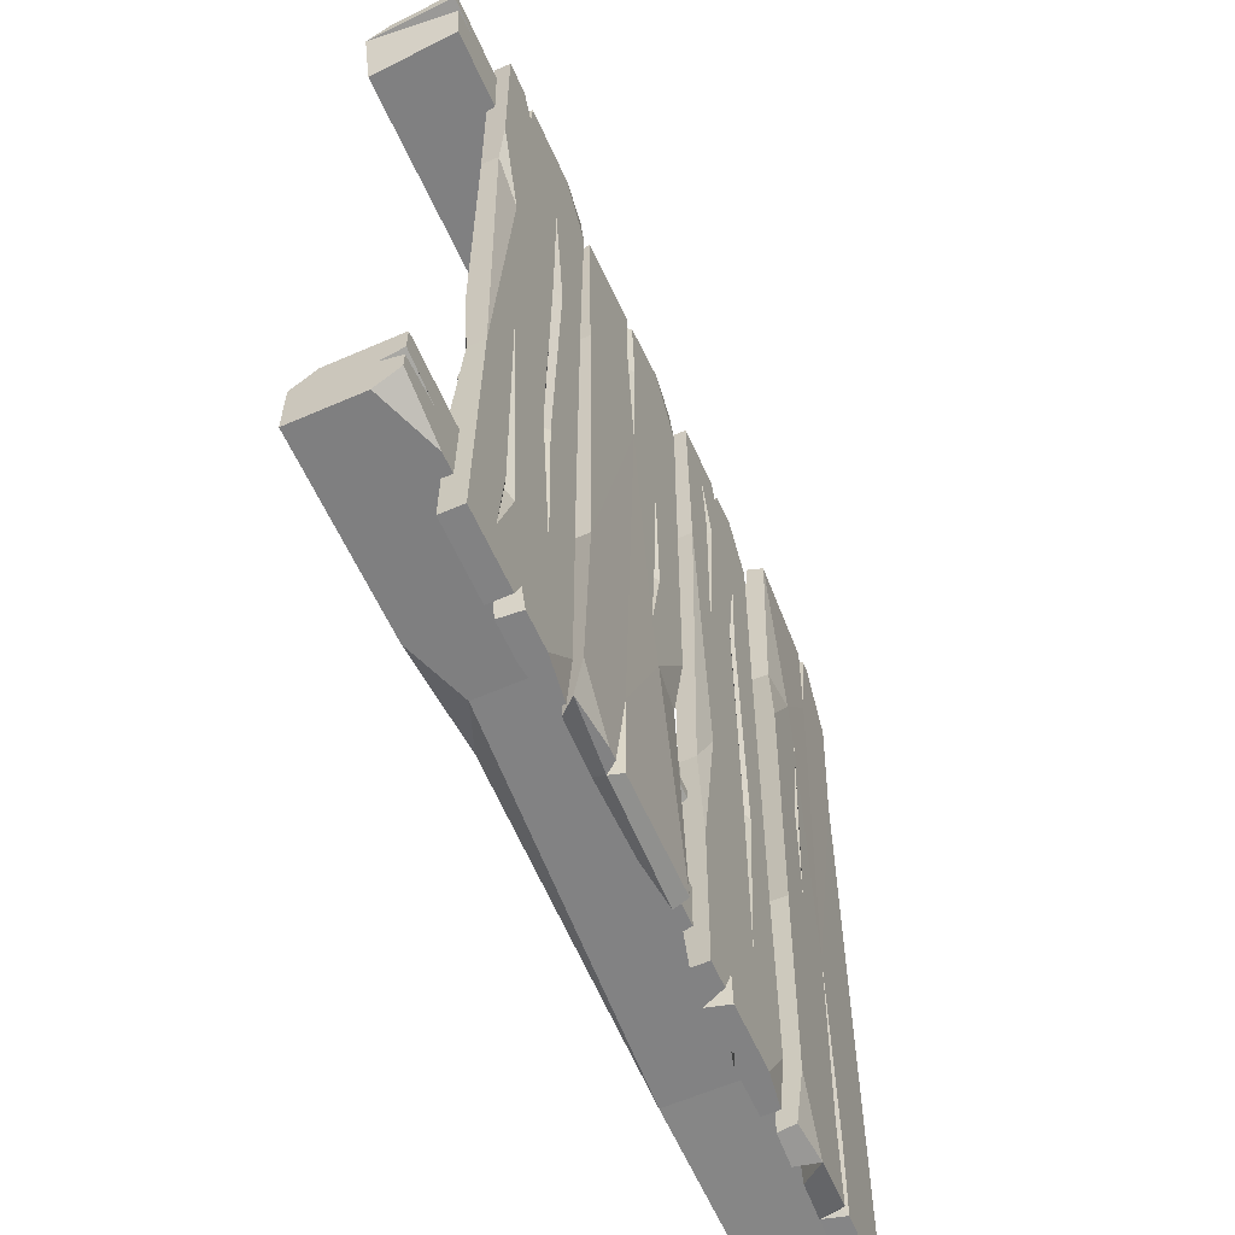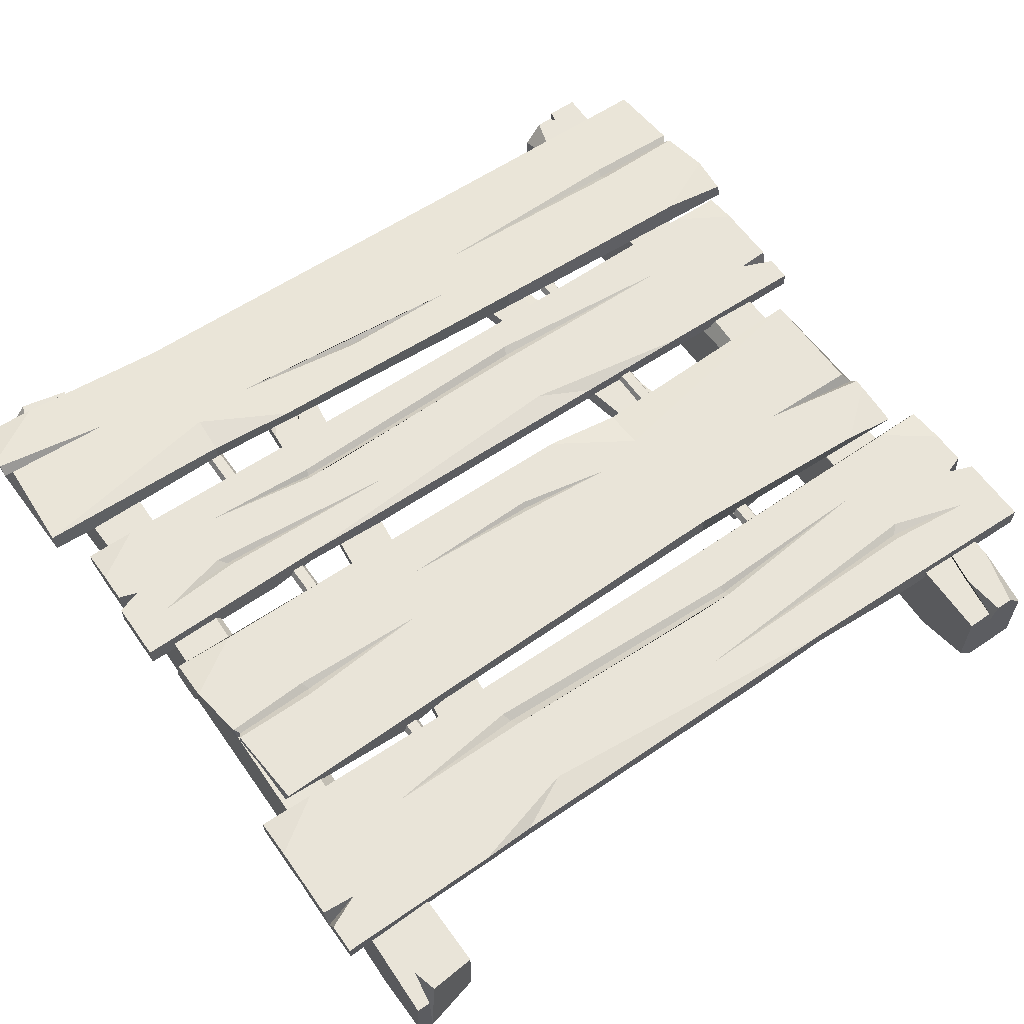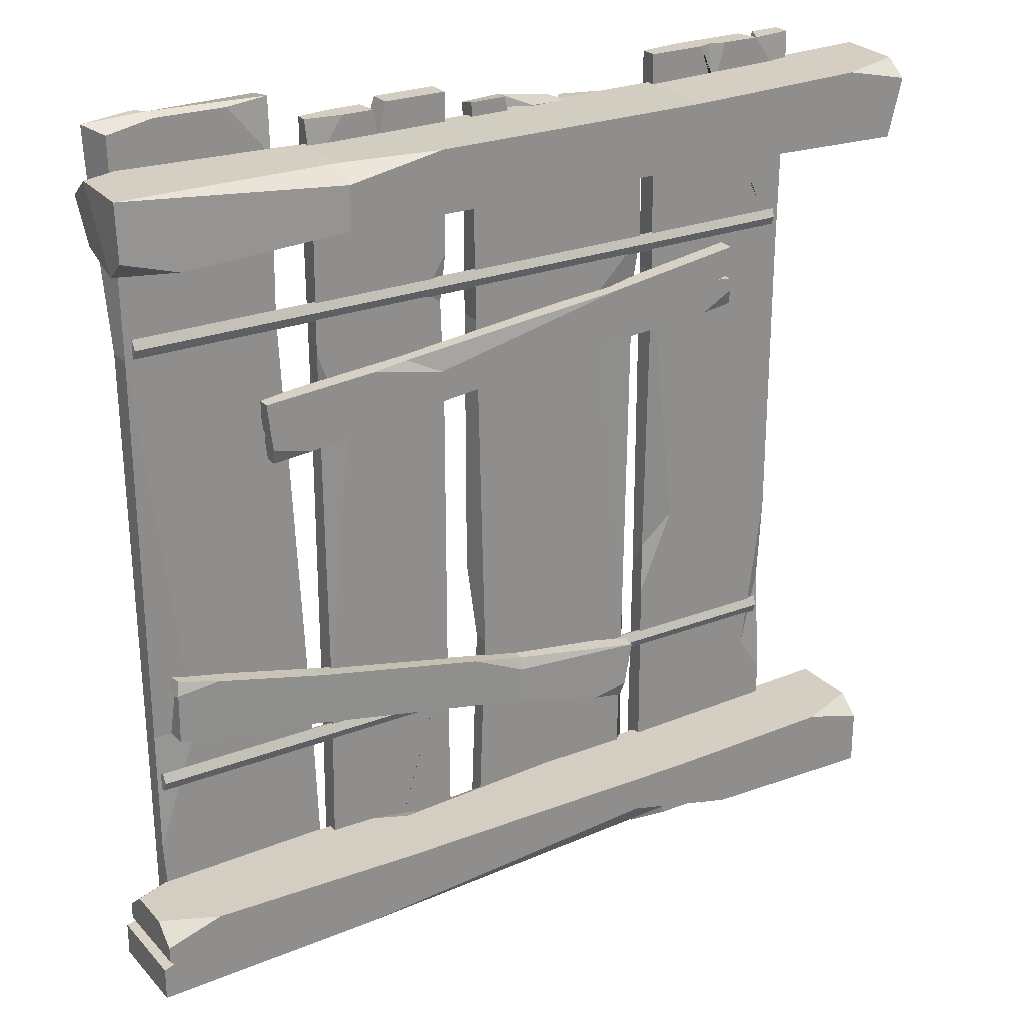
<metadata>
{"format":"obj","ext":"obj","renderer":"f3d","projection":"perspective","resolution":1024,"background":"white","views":[{"elev":-60.9,"azim":114.0,"up":"+Z"},{"elev":60.3,"azim":55.1,"up":"+Y"},{"elev":25.3,"azim":-31.9,"up":"+Z"}]}
</metadata>
<code>
v -0.957 0.1409 -2.507
v -0.135 0.1409 2.489
v -0.135 0.2666 2.489
v -0.135 0.2666 -2.507
v -0.9309 0.2666 1.044
v -0.1611 0.2666 1.301
v -0.9309 0.2666 -0.8777
v -0.9309 0.1409 -0.8777
v -0.1611 0.1409 -0.8777
v -0.941 0.2666 2.167
v -0.941 0.1409 2.167
v -0.9486 0.1409 1.166
v -0.1433 0.1409 1.59
v -0.957 0.2352 2.456
v -0.957 0.1723 2.456
v -0.957 0.2352 -2.507
v -0.7515 0.1409 2.456
v -0.3405 0.1409 -2.507
v -0.135 0.1723 -2.507
v -0.7515 0.2666 2.456
v -0.7515 0.2666 -2.507
v -0.1611 0.1409 0.8044
v -0.2678 0.1409 1.384
v -0.7761 0.1409 0.6966
v -0.9309 0.1723 0.8774
v -0.1611 0.1723 1.301
v -0.941 0.2666 -2.191
v -0.151 0.1409 -2.191
v -0.1433 0.2666 -1.558
v -0.1611 0.2352 -0.8777
v -0.2993 0.2666 -0.5614
v -0.5367 0.1409 2.291
v -0.5416 0.2666 2.342
v -0.4941 0.1409 2.489
v -0.4935 0.2666 2.489
v -0.5777 0.2666 2.456
v -0.5693 0.1409 2.456
v -0.6737 0.1409 -2.507
v -0.5321 0.1409 -2.507
v -0.5938 0.1409 -2.25
v -0.6099 0.1703 -2.507
v -0.7501 0.2666 -0.6015
v -0.6581 0.2666 -1.77
v -0.6611 0.2666 -0.5606
v -0.6346 0.2666 1.015
v -0.7261 0.2666 1.674
v -0.6347 0.2666 0.792
v -0.6983 0.2666 0.9952
v -0.7051 0.2388 -0.5808
v -0.6673 0.2388 1.005
v -0.284 0.2666 -2.507
v -0.3619 0.2666 -2.316
v -0.3741 0.2666 -2.507
v -0.3573 0.2666 0.6398
v -0.4551 0.2666 1.813
v -0.3385 0.2666 2.248
v -0.3792 0.2666 1.756
v -0.414 0.2399 1.77
v -2.015 0.2713 -2.527
v -2.061 0.1432 2.548
v -1.975 0.1474 -2.551
v -0.9873 0.1961 -2.605
v -1.167 0.3076 2.595
v -1.159 0.1876 1.397
v -2.046 0.1439 1.353
v -2.051 0.2695 1.353
v -2.027 0.2707 -0.8992
v -1.051 0.1929 -0.8511
v -1.056 0.3185 -0.8511
v -2.124 0.2659 2.248
v -1.147 0.1882 2.296
v -2.153 0.233 2.597
v -1.389 0.1763 2.584
v -1.138 0.2201 2.596
v -0.9918 0.2902 -2.585
v -1.902 0.2769 2.61
v -1.218 0.3106 -2.596
v -1.106 0.3161 0.8845
v -1.386 0.3023 1.386
v -1.163 0.2818 1.397
v -2.034 0.1445 -1.592
v -1.025 0.3201 -2.198
v -2.023 0.1765 -0.8992
v -1.779 0.1571 -0.8872
v -1.276 0.1818 -2.221
v -1.339 0.1788 -2.542
v -1.174 0.1869 -2.614
v -1.8 0.156 2.594
v -1.541 0.1688 -2.545
v -1.8 0.2186 2.614
v -1.552 0.1682 -0.7224
v -1.552 0.2941 -0.7222
v -1.544 0.2671 -1.966
v -1.54 0.2673 -2.525
v -1.569 0.1674 -0.8768
v -1.56 0.1679 -1.674
v -1.547 0.1685 -2.257
v -1.587 0.2924 -1.995
v -1.572 0.2931 -2.549
v -1.513 0.296 -2.552
v -1.504 0.2965 -1.99
v -1.846 0.278 2.612
v -1.734 0.2837 1.922
v -1.759 0.2817 2.566
v -1.436 0.2998 1.041
v -1.377 0.3027 0.2111
v -1.32 0.3055 -0.4912
v -1.321 0.3055 0.2334
v -1.347 0.2794 0.2228
v 2.553 -0.3201 1.94
v -2.17 0.1924 1.979
v 2.581 0.1924 1.954
v 2.659 0.1924 2.367
v -2.227 -0.2978 2.356
v -0.9608 0.1924 2.318
v -0.9608 0.1924 1.991
v -0.9608 -0.3201 1.991
v 1.217 -0.3201 1.976
v 1.217 0.1924 2.334
v 1.217 -0.3201 2.334
v -1.91 -0.3201 1.951
v -1.91 0.1924 2.359
v -2.227 -0.1919 1.943
v -2.227 0.1924 2.261
v -2.227 0.0643 2.367
v 2.637 -0.1919 2.367
v -2.227 -0.3201 2.049
v 2.637 -0.3201 2.273
v -0.4162 -0.3201 2.334
v -0.9608 -0.3201 2.237
v -0.9608 -0.1919 2.318
v 1.564 0.1924 1.967
v 2.258 -0.3201 2.359
v 1.217 0.0643 1.976
v 1.217 0.1924 2.065
v 2.46 0.1924 2.259
v 2.605 0.1924 2.221
v 2.659 0.1924 2.288
v 2.605 0.1924 -1.824
v -2.263 0.1924 -2.248
v -2.263 -0.3201 -2.248
v 2.605 -0.3201 -2.248
v -0.6794 -0.3201 -1.857
v -0.9608 -0.3201 -2.215
v 1.217 -0.3201 -1.857
v 1.217 0.1924 -1.857
v 1.217 0.1924 -2.215
v -1.91 -0.3201 -1.832
v -1.91 0.1924 -1.832
v -0.8128 0.1924 -1.849
v -1.277 0.1924 -2.223
v -2.227 -0.1919 -1.824
v -2.227 0.0643 -1.824
v 2.605 -0.1919 -1.824
v -2.227 0.1924 -1.93
v 2.605 0.1924 -2.142
v 2.605 0.0643 -2.248
v -2.227 -0.3201 -1.93
v 2.605 -0.3201 -1.93
v -0.4162 0.1924 -2.215
v -1.051 0.1924 -2.166
v -0.2981 0.1924 -1.929
v -0.4963 0.0643 -1.857
v -0.9608 0.0643 -2.215
v 2.258 -0.3201 -1.832
v 2.258 0.1924 -2.24
v 1.564 -0.3201 -2.223
v 1.217 -0.1919 -2.215
v 0.9014 -0.3201 -2.067
v -2.193 0.1924 -2.047
v -2.204 -0.3201 -2.045
v -2.263 0.1924 -2.063
v -2.263 -0.3201 -2.063
v -2.227 -0.3201 -2.02
v -2.227 0.1924 -2.024
v 2.605 0.1924 -1.97
v 2.605 0.1924 -2.043
v 2.322 0.1924 -2.011
v 2.605 0.07263 -2.003
v 1.211 0.1409 2.505
v 2.164 0.1409 -2.552
v 2.164 0.2666 -2.552
v 2.164 0.2666 2.505
v 1.241 0.2666 -0.7241
v 2.134 0.2666 -0.9843
v 1.241 0.2666 1.222
v 1.241 0.1409 1.222
v 2.134 0.1409 1.222
v 1.23 0.2666 -2.226
v 1.23 0.1409 -2.226
v 1.221 0.1409 -0.8475
v 2.155 0.1409 -1.641
v 1.211 0.2352 -2.519
v 1.211 0.1723 -2.519
v 1.211 0.2352 2.505
v 1.449 0.1409 -2.519
v 1.926 0.1409 2.505
v 2.164 0.1723 2.505
v 1.449 0.2666 -2.519
v 1.449 0.2666 2.505
v 2.134 0.1409 -0.4807
v 2.01 0.1409 -1.432
v 1.421 0.1409 -0.3715
v 1.241 0.1723 -0.5548
v 2.134 0.1723 -0.9843
v 1.23 0.2666 2.184
v 2.146 0.1409 2.184
v 2.155 0.2666 1.542
v 2.134 0.2352 1.222
v 1.974 0.2666 0.9011
v 1.698 0.1409 -2.352
v 1.693 0.2666 -2.403
v 1.748 0.1409 -2.552
v 1.749 0.2666 -2.552
v 1.651 0.2666 -2.519
v 1.661 0.1409 -2.519
v 1.54 0.1409 2.505
v 1.704 0.1409 2.505
v 1.632 0.1409 2.244
v 1.614 0.1703 2.505
v 1.451 0.2666 0.9417
v 1.558 0.2666 1.758
v 1.554 0.2666 0.9002
v 1.585 0.2666 -0.694
v 1.479 0.2666 -1.726
v 1.585 0.2666 -0.4682
v 1.511 0.2666 -0.6742
v 1.503 0.2388 0.9207
v 1.547 0.2388 -0.6839
v 1.992 0.2666 2.505
v 1.901 0.2666 2.311
v 1.887 0.2666 2.505
v 1.907 0.2666 -0.3139
v 1.793 0.2666 -1.867
v 1.928 0.2666 -2.308
v 1.881 0.2666 -1.809
v 1.841 0.2399 -1.824
v 1.158 0.2666 2.29
v 1.054 0.1409 -2.31
v 1.12 0.1409 2.314
v 0.03029 0.1409 2.406
v 0.05878 0.2611 -2.313
v 0.09756 0.1409 -0.877
v 1.08 0.1409 -0.877
v 1.08 0.2666 -0.877
v 1.126 0.2666 1.159
v 0.05113 0.1409 1.159
v 0.05113 0.2666 1.159
v 1.128 0.2666 -2.045
v 0.05211 0.1409 -2.045
v 1.15 0.2352 -2.358
v 0.3103 0.1409 -2.313
v 0.03029 0.1723 -2.313
v 0.03029 0.2352 2.387
v 0.8703 0.2666 -2.358
v 0.2793 0.2666 2.387
v 0.05113 0.2666 -0.4159
v 0.3432 0.2666 -0.877
v 0.09756 0.2352 -0.877
v 1.151 0.1409 1.453
v 0.05211 0.2666 2.04
v 1.126 0.1723 1.159
v 0.8576 0.1409 1.159
v 0.3363 0.1409 2.049
v 0.4164 0.1409 2.334
v 0.2375 0.1409 2.406
v 0.764 0.1409 -2.34
v 0.6403 0.1409 2.328
v 0.7609 0.2034 -2.358
v 0.6011 0.1409 1.022
v 0.5952 0.2666 1.022
v 0.6193 0.2392 1.81
v 0.6345 0.2392 2.309
v 0.6251 0.1409 1.159
v 0.6301 0.1409 1.547
v 0.6369 0.1409 2.07
v 0.6663 0.2666 1.833
v 0.669 0.2666 2.33
v 0.6045 0.2666 2.335
v 0.5741 0.2666 1.833
v 0.8086 0.265 -2.358
v 0.7096 0.2652 -1.736
v 0.7135 0.2644 -2.313
v 0.4104 0.2666 -0.5702
v 0.3684 0.2666 0.003115
v 0.3301 0.2666 0.8256
v 0.3058 0.2666 -0.0144
v 0.3355 0.2418 -0.006104
v -1.265 0.144 0.6241
v 1.723 0.1287 1.317
v 1.722 0.03185 1.317
v -1.305 0.04723 0.981
v 0.774 0.03685 0.8789
v 0.9156 0.03596 1.2
v -0.4059 0.04284 0.7478
v -0.4054 0.1397 0.7478
v -0.4389 0.1397 1.049
v 1.542 0.03296 0.9431
v 1.542 0.1298 0.9431
v 0.8583 0.1332 0.8812
v 1.112 0.1318 1.229
v 1.74 0.05617 0.958
v 1.74 0.1046 0.958
v -1.266 0.07143 0.6241
v 1.73 0.1288 1.047
v -1.295 0.144 0.8918
v -1.305 0.1198 0.9811
v 1.73 0.03196 1.047
v -1.276 0.04723 0.7133
v 0.5773 0.1345 1.162
v 0.977 0.1325 1.164
v 0.5306 0.1349 0.9131
v 0.6605 0.11 0.8662
v 0.916 0.1086 1.2
v -1.051 0.04613 0.655
v -1.088 0.1429 0.9981
v -0.6558 0.04394 1.032
v -0.4392 0.06705 1.049
v -0.2289 0.04185 0.9463
v 1.607 0.1293 1.128
v 1.642 0.03236 1.13
v 1.74 0.1287 1.162
v 1.74 0.03185 1.162
v 1.721 0.03196 1.123
v 1.721 0.1288 1.126
v -1.279 0.144 0.7471
v -1.286 0.144 0.8086
v -1.107 0.1431 0.8013
v -1.282 0.1214 0.7748
v -1.91 0.07403 -0.91
v 0.9979 0.1381 -1.447
v -1.924 0.171 -0.8947
v -1.904 0.1716 -0.5424
v 1.093 0.04512 -1.14
v 0.3107 0.1465 -1.019
v 0.2574 0.1465 -1.291
v 0.2563 0.04968 -1.291
v -1.084 0.06478 -1.041
v -1.024 0.1616 -0.7436
v -1.025 0.06478 -0.7434
v 0.8328 0.04311 -1.439
v 0.9003 0.1399 -1.1
v 1.026 0.06512 -1.484
v 1.079 0.1377 -1.219
v 1.096 0.1135 -1.131
v -1.892 0.09882 -0.5449
v 1.043 0.04091 -1.395
v -1.907 0.07461 -0.6232
v -0.02221 0.05346 -0.9404
v 0.2964 0.04968 -1.087
v 0.31 0.07389 -1.019
v -1.297 0.164 -1.006
v -1.66 0.07199 -0.5974
v -1.083 0.1374 -1.041
v -1.068 0.1616 -0.9668
v -1.683 0.1689 -0.6858
v -1.895 0.1712 -0.6705
v -1.917 0.1716 -0.6076
v -2.002 0.1439 -1.23
v -2.008 0.1838 -1.209
v -2.008 0.1838 -1.142
v -2.002 0.1439 -1.121
v -1.998 0.1192 -1.176
v 2.102 0.1439 -1.23
v 2.109 0.1838 -1.209
v 2.109 0.1838 -1.142
v 2.102 0.1439 -1.121
v 2.098 0.1192 -1.176
v -2.003 0.1549 -1.176
v 2.104 0.1549 -1.176
v -2.002 0.1439 1.355
v -2.008 0.1838 1.375
v -2.008 0.1838 1.443
v -2.002 0.1439 1.463
v -1.998 0.1192 1.409
v 2.102 0.1439 1.355
v 2.109 0.1838 1.375
v 2.109 0.1838 1.443
v 2.102 0.1439 1.463
v 2.098 0.1192 1.409
v -2.003 0.1549 1.409
v 2.104 0.1549 1.409
f 30 29 31
f 14 20 10
f 26 23 22
f 28 18 19
f 27 21 16
f 17 15 11
f 8 7 27 16 1
f 32 33 36 37
f 9 8 1 38 40
f 16 21 41 38 1
f 2 13 26 6 3
f 24 25 8
f 14 10 5 25 12 11 15
f 8 25 5 7
f 22 23 24 8 9
f 29 30 9 28 19 4
f 51 52 4
f 44 47 45 54 31
f 6 26 22 9 30
f 26 13 23
f 24 12 25
f 30 31 6
f 17 20 14 15
f 34 35 33 32
f 34 32 23 13 2
f 3 35 34 2
f 56 57 58
f 36 33 10 20
f 37 36 20 17
f 32 11 12 24 23
f 17 11 32 37
f 10 33 46 5
f 38 41 40
f 40 41 39
f 18 51 4 19
f 9 40 39 18 28
f 7 42 43 27
f 4 43 44 31 29
f 44 43 49
f 5 48 42 7
f 46 48 5
f 46 45 50
f 49 50 45 47 44
f 49 43 42
f 42 48 50 49
f 46 50 48
f 41 21 53 18 39
f 27 43 52 21
f 21 52 53
f 18 52 51
f 18 53 52
f 4 52 43
f 33 55 45 46
f 3 56 35
f 3 6 57
f 31 54 6
f 56 58 55
f 58 57 54
f 55 58 54
f 35 56 55 33
f 45 55 54
f 57 6 54
f 3 57 56
f 83 84 65
f 72 76 70
f 82 75 77
f 79 80 78
f 72 70 66 65 60
f 74 73 71
f 60 65 91 88
f 74 90 88 73
f 69 68 62 75 82
f 87 77 75 62
f 67 98 99 59
f 103 79 105 92
f 74 71 64 80 63
f 78 80 64 68 69
f 66 92 98 67
f 81 83 67 59 61
f 68 95 96 85
f 64 91 95 68
f 65 66 67 83
f 83 81 84
f 79 63 80
f 63 104 90 74
f 86 85 96 97
f 77 87 85
f 85 86 77
f 86 97 89
f 59 99 89 61
f 68 85 87 62
f 88 91 64 71 73
f 88 90 72 60
f 100 101 69 82 77
f 102 103 92 66 70 76
f 107 92 105 106
f 96 95 84
f 95 91 65 84
f 90 102 76 72
f 97 96 84 81
f 89 97 81 61
f 89 100 77 86
f 98 92 93
f 99 98 93 94
f 89 99 94
f 89 94 100
f 94 93 101 100
f 93 92 101
f 90 103 102
f 104 103 90
f 63 79 103 104
f 78 108 105
f 105 109 106
f 106 109 107
f 105 108 109
f 107 109 108
f 78 105 79
f 101 107 69
f 101 92 107
f 69 107 108 78
f 134 116 135
f 123 121 127
f 133 128 126
f 130 129 131
f 123 111 116 117 121
f 125 122 124
f 111 124 122 115 116
f 125 124 111 123
f 120 133 126 113 119
f 138 113 126 128
f 118 110 128 133 120
f 114 127 121 117 130
f 125 114 131 115 122
f 129 120 119 115 131
f 117 118 120 129 130
f 132 112 110 118 134
f 119 136 135
f 115 119 135 116
f 116 134 118 117
f 134 135 132
f 130 131 114
f 114 125 123 127
f 137 132 135 136
f 128 136 138
f 136 128 137
f 137 112 132
f 110 112 137 128
f 119 113 138 136
f 168 167 169
f 152 158 148
f 164 161 160
f 166 156 157
f 165 159 154
f 155 153 149
f 146 145 165 154 139
f 170 171 174 175
f 147 146 139 176 178
f 154 159 179 176 139
f 140 151 164 144 141
f 162 163 146
f 152 148 143 163 150 149 153
f 146 163 143 145
f 160 161 162 146 147
f 167 168 147 166 157 142
f 145 169 167 142 159 165
f 143 144 169 145
f 144 164 160 147 168
f 164 151 161
f 162 150 163
f 168 169 144
f 155 158 152 153
f 172 173 171 170
f 172 170 161 151 140
f 141 173 172 140
f 141 144 143 171 173
f 174 171 148 158
f 175 174 158 155
f 170 149 150 162 161
f 155 149 170 175
f 148 171 143
f 176 179 178
f 178 179 177
f 179 159 142 157 156 177
f 147 178 177 156 166
f 209 210 208
f 193 189 199
f 205 201 202
f 207 198 197
f 206 195 200
f 196 190 194
f 187 180 195 206 186
f 211 216 215 212
f 188 219 217 180 187
f 195 180 217 220 200
f 181 182 185 205 192
f 203 187 204
f 193 194 190 191 204 184 189
f 187 186 184 204
f 201 188 187 203 202
f 208 183 198 207 188 209
f 230 183 231
f 223 210 233 224 226
f 185 209 188 201 205
f 205 202 192
f 203 204 191
f 209 185 210
f 196 194 193 199
f 213 211 212 214
f 213 181 192 202 211
f 182 181 213 214
f 235 237 236
f 215 199 189 212
f 216 196 199 215
f 211 202 203 191 190
f 196 216 211 190
f 189 184 225 212
f 217 219 220
f 219 218 220
f 197 198 183 230
f 188 207 197 218 219
f 186 206 222 221
f 183 208 210 223 222
f 223 228 222
f 184 186 221 227
f 225 184 227
f 225 229 224
f 228 223 226 224 229
f 228 221 222
f 221 228 229 227
f 225 227 229
f 220 218 197 232 200
f 206 200 231 222
f 200 232 231
f 197 230 231
f 197 231 232
f 183 222 231
f 212 225 224 234
f 182 214 235
f 182 236 185
f 210 185 233
f 235 234 237
f 237 233 236
f 234 233 237
f 214 212 234 235
f 224 233 234
f 236 233 185
f 182 235 236
f 262 263 244
f 251 255 249
f 261 254 256
f 258 259 257
f 251 249 245 244 239
f 253 252 250
f 239 244 270 267
f 253 269 267 252
f 248 247 241 254 261
f 266 256 254 241
f 246 277 278 238
f 282 258 284 271
f 253 250 243 259 242
f 257 259 243 247 248
f 245 271 277 246
f 260 262 246 238 240
f 247 274 275 264
f 243 270 274 247
f 244 245 246 262
f 262 260 263
f 258 242 259
f 242 283 269 253
f 265 264 275 276
f 256 266 264
f 264 265 256
f 265 276 268
f 238 278 268 240
f 247 264 266 241
f 267 270 243 250 252
f 267 269 251 239
f 279 280 248 261 256
f 281 282 271 245 249 255
f 286 271 284 285
f 275 274 263
f 274 270 244 263
f 269 281 255 251
f 276 275 263 260
f 268 276 260 240
f 268 279 256 265
f 277 271 272
f 278 277 272 273
f 268 278 273
f 268 273 279
f 273 272 280 279
f 272 271 280
f 269 282 281
f 283 282 269
f 242 258 282 283
f 257 287 284
f 284 288 285
f 285 288 286
f 284 287 288
f 286 288 287
f 257 284 258
f 280 286 248
f 280 271 286
f 248 286 287 257
f 318 317 319
f 302 308 298
f 314 311 310
f 316 306 307
f 315 309 304
f 305 303 299
f 296 295 315 304 289
f 320 321 324 325
f 297 296 289 326 328
f 304 309 329 326 289
f 290 301 314 294 291
f 312 313 296
f 302 298 293 313 300 299 303
f 296 313 293 295
f 310 311 312 296 297
f 317 318 297 316 307 292
f 295 319 317 292 309 315
f 293 294 319 295
f 294 314 310 297 318
f 314 301 311
f 312 300 313
f 318 319 294
f 305 308 302 303
f 322 323 321 320
f 322 320 311 301 290
f 291 323 322 290
f 291 294 293 321 323
f 324 321 298 308
f 325 324 308 305
f 320 299 300 312 311
f 305 299 320 325
f 298 321 293
f 326 329 328
f 328 329 327
f 329 309 292 307 306 327
f 297 328 327 306 316
f 354 355 336
f 343 347 341
f 353 346 348
f 350 351 349
f 343 341 337 336 331
f 345 344 342
f 331 336 335 342 344
f 345 343 331 344
f 340 339 333 346 353
f 358 348 346 333
f 338 340 353 348 330
f 334 350 337 341 347
f 345 342 335 351 334
f 349 351 335 339 340
f 337 350 349 340 338
f 352 354 338 330 332
f 339 355 356
f 335 336 355 339
f 336 337 338 354
f 354 352 355
f 350 334 351
f 334 347 343 345
f 357 356 355 352
f 348 358 356
f 356 357 348
f 357 352 332
f 330 348 357 332
f 339 356 358 333
f 364 359 360 365
f 360 361 366 365
f 361 362 367 366
f 362 363 368 367
f 363 359 364 368
f 360 359 369
f 361 360 369
f 362 361 369
f 363 362 369
f 359 363 369
f 364 365 370
f 365 366 370
f 366 367 370
f 367 368 370
f 368 364 370
f 372 371 381
f 373 372 381
f 374 373 381
f 375 374 381
f 371 375 381
f 376 377 382
f 377 378 382
f 378 379 382
f 379 380 382
f 380 376 382
f 377 376 371 372
f 376 380 375 371
f 380 379 374 375
f 379 378 373 374
f 373 378 377 372

</code>
